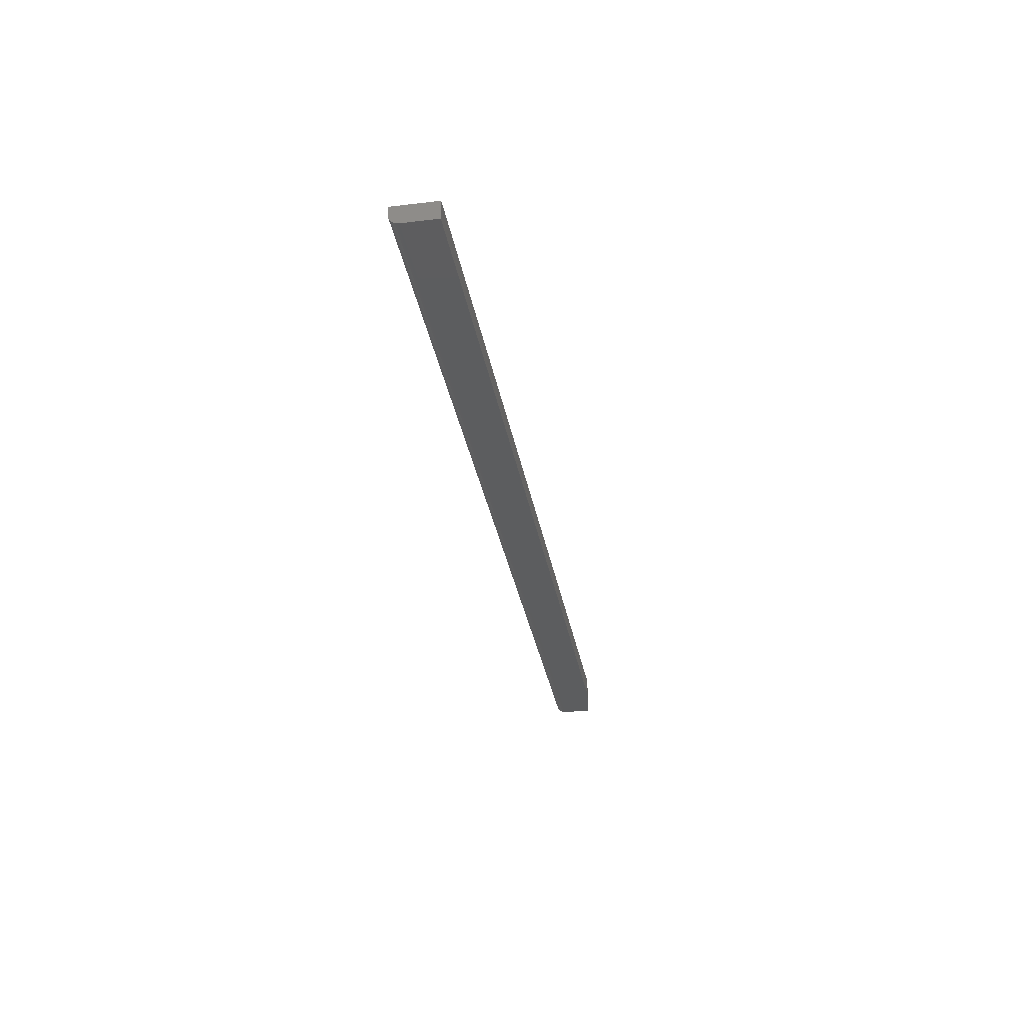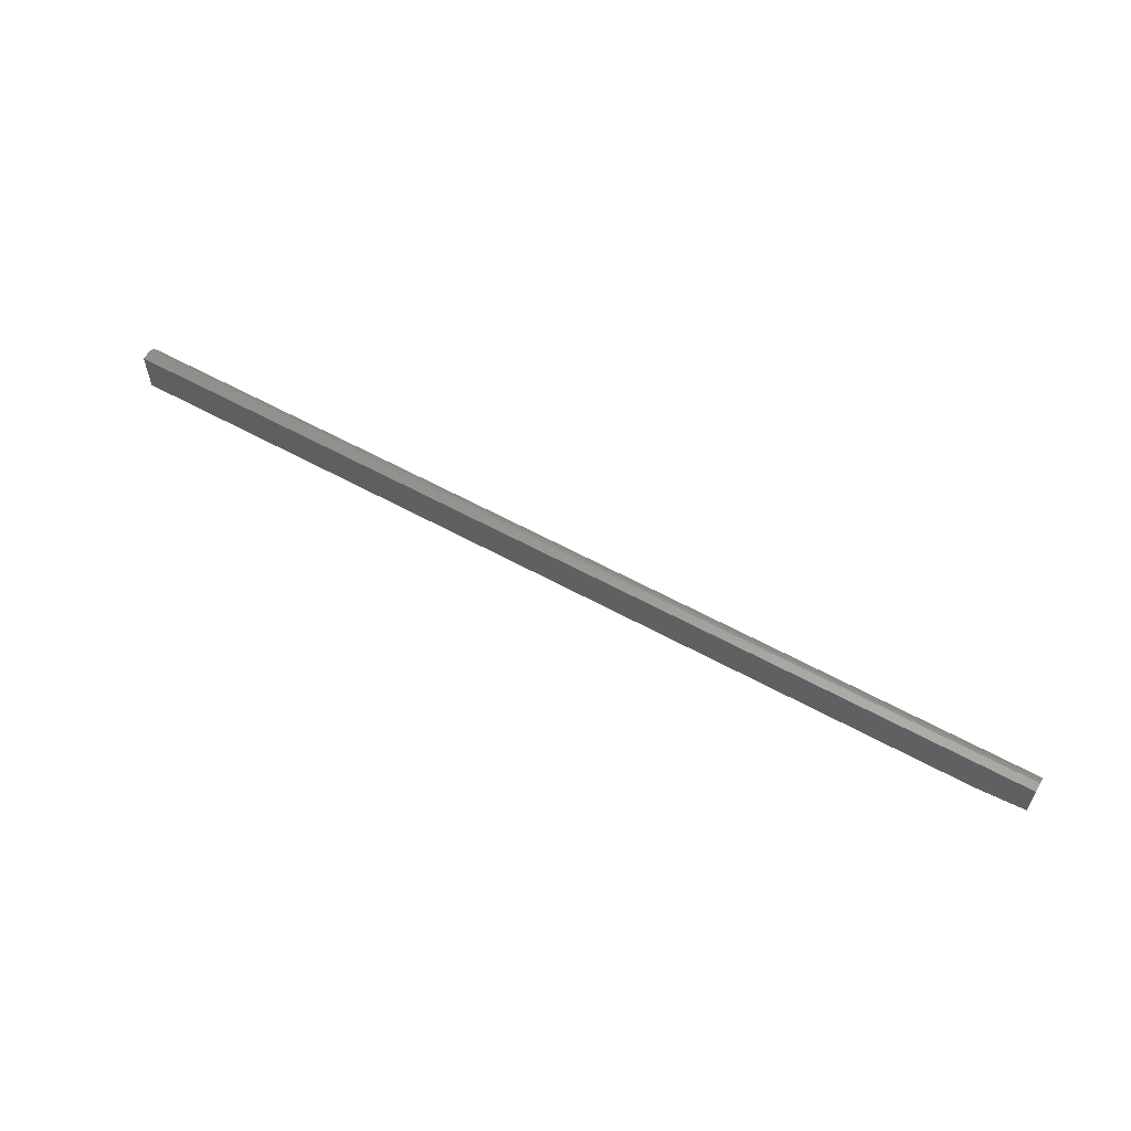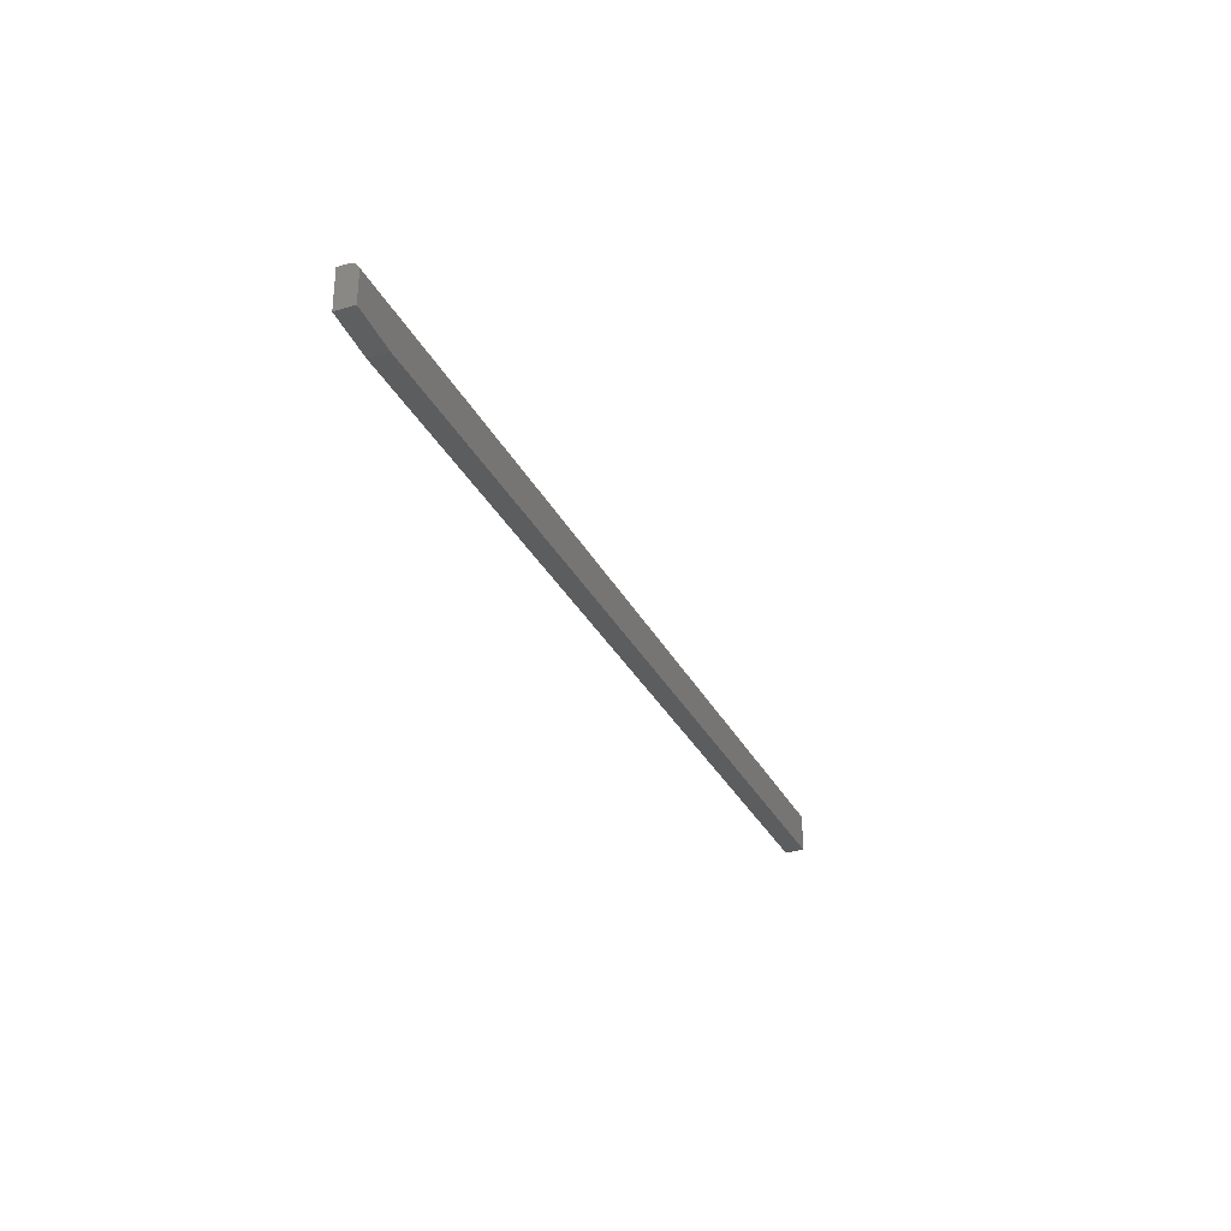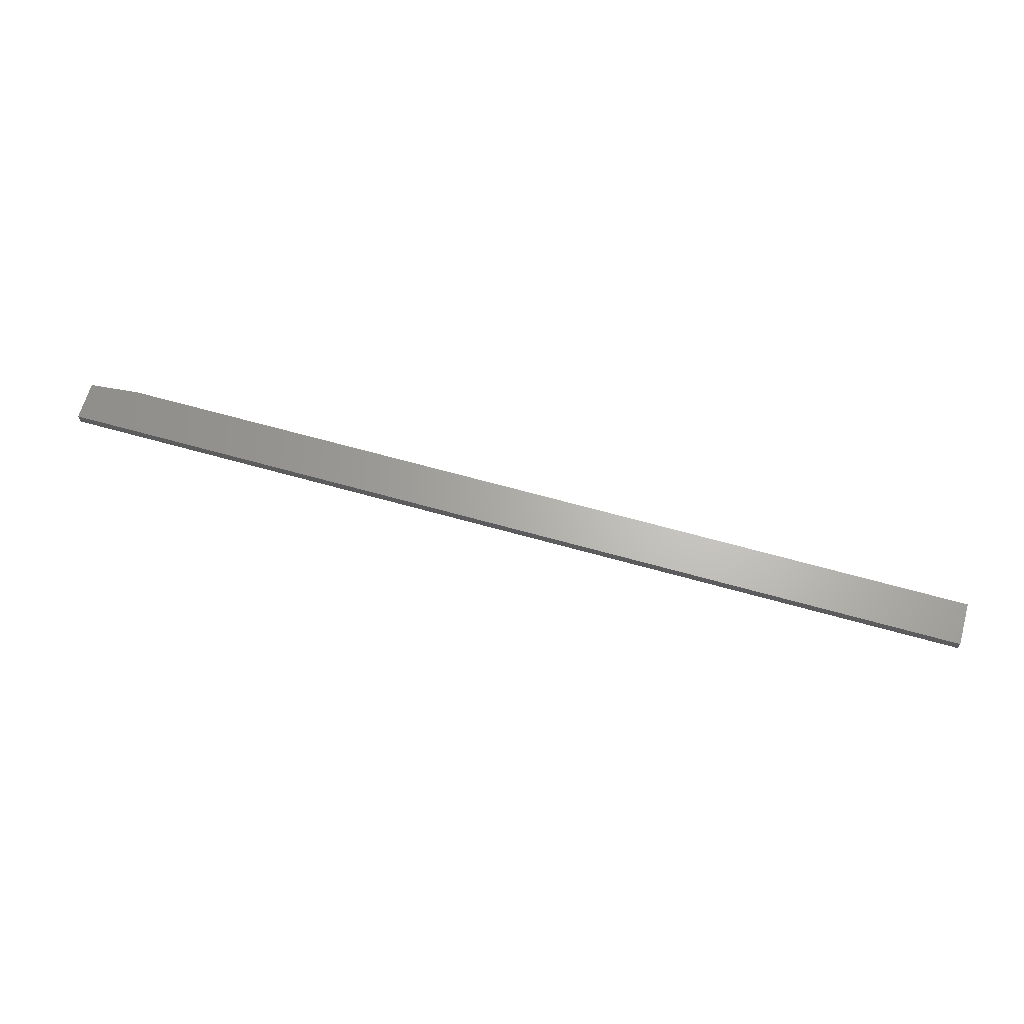
<metadata>
{"format":"stl","ext":"stl","renderer":"f3d","projection":"perspective","resolution":1024,"background":"white","views":[{"elev":-31.6,"azim":99.7,"up":"+Y"},{"elev":59.2,"azim":-150.5,"up":"+Z"},{"elev":-31.0,"azim":-67.0,"up":"+Z"},{"elev":65.3,"azim":15.8,"up":"+Y"}]}
</metadata>
<code>
# stl→obj: 26 verts, 48 faces
v -0.75 -0.005979 0.03787
v -0.75 -0.003048 0.03876
v -0.75 7.775e-18 0.03906
v -0.75 -0.008681 0.03643
v -0.75 -0.01105 0.03449
v -0.75 0.01472 0.03906
v -0.75 0.01472 -0.02344
v -0.75 -0.01562 -0.02344
v -0.75 -0.01562 0.02344
v -0.75 -0.01532 0.02649
v -0.75 -0.01444 0.02942
v -0.75 -0.01299 0.03212
v 0.75 -0.01562 -0.03125
v 0.75 -0.01562 0.02344
v -0.6719 -0.01562 -0.03125
v 0.75 7.775e-18 0.03906
v 0.75 -0.003048 0.03876
v 0.75 -0.005979 0.03787
v 0.75 -0.01105 0.03449
v 0.75 -0.008681 0.03643
v 0.75 0.01472 0.03906
v 0.75 -0.01299 0.03212
v 0.75 -0.01444 0.02942
v 0.75 -0.01532 0.02649
v 0.75 0.01472 -0.03125
v -0.6719 0.01472 -0.03125
f 1 2 3
f 4 1 5
f 6 7 8
f 6 8 9
f 6 9 10
f 6 10 11
f 6 11 12
f 6 12 5
f 6 5 1
f 6 1 3
f 13 14 15
f 15 14 9
f 15 9 8
f 16 17 18
f 19 18 20
f 21 16 18
f 21 18 19
f 21 19 22
f 21 22 23
f 21 23 24
f 21 24 14
f 21 14 13
f 21 13 25
f 6 3 21
f 21 3 16
f 9 14 10
f 10 14 24
f 10 24 11
f 11 24 23
f 11 23 12
f 12 23 22
f 12 22 5
f 5 22 19
f 5 19 4
f 4 19 20
f 4 20 1
f 1 20 18
f 1 18 2
f 2 18 17
f 2 17 3
f 3 17 16
f 21 25 6
f 6 25 26
f 6 26 7
f 15 26 13
f 13 26 25
f 8 7 15
f 15 7 26

</code>
